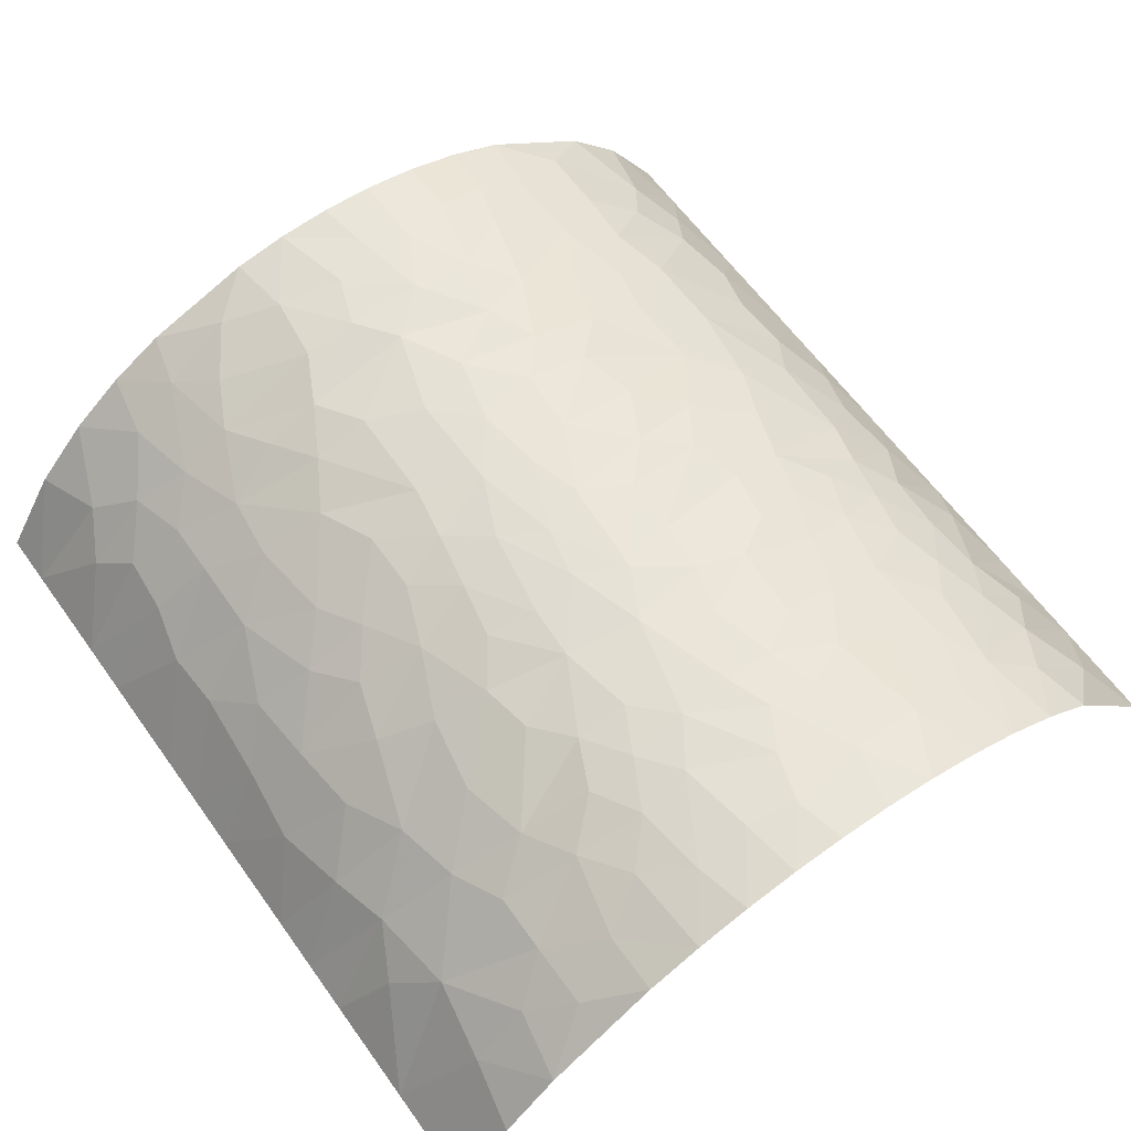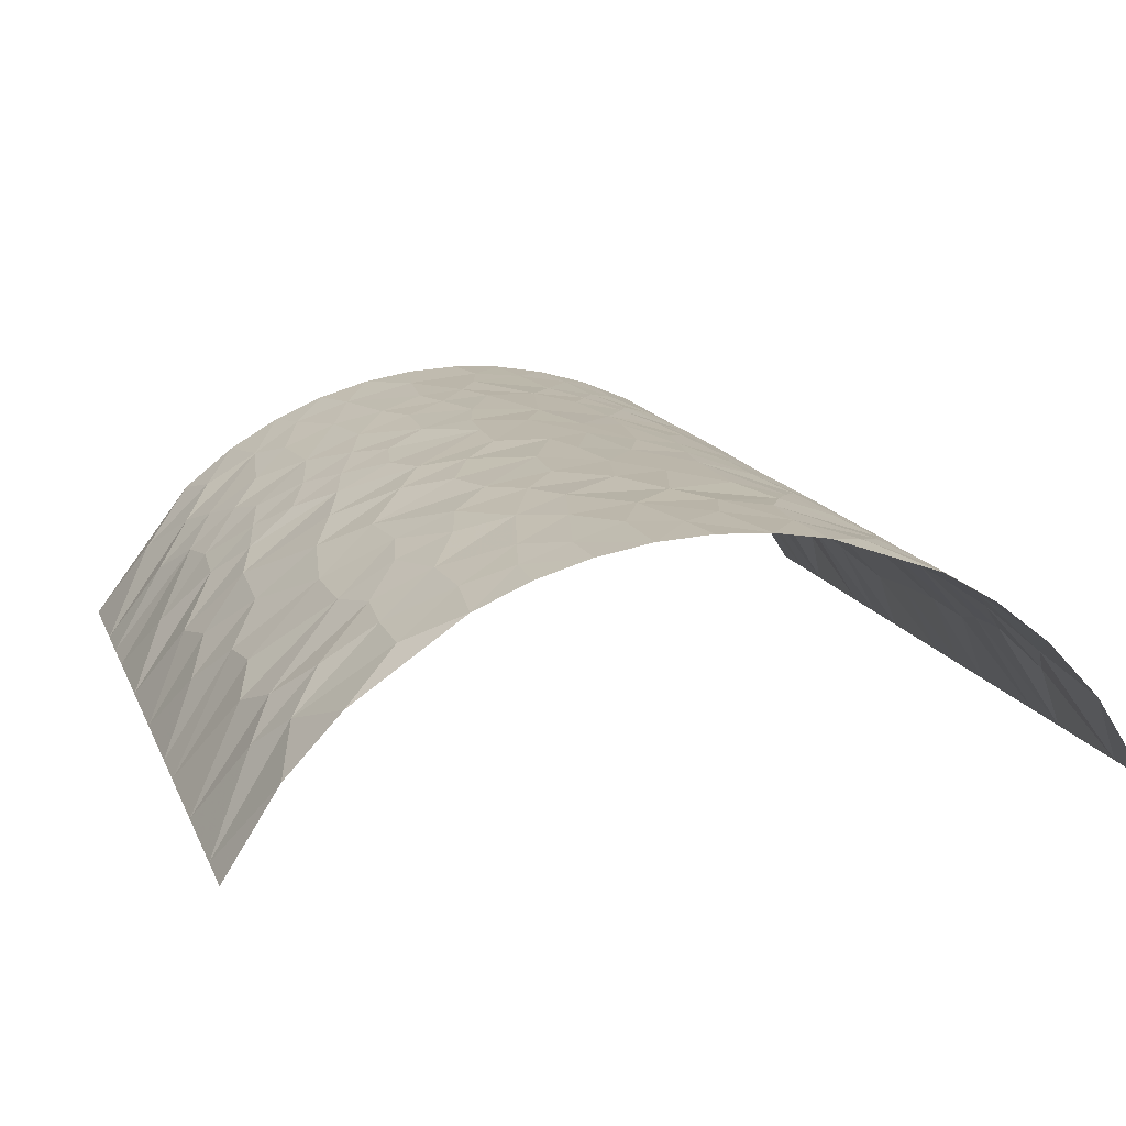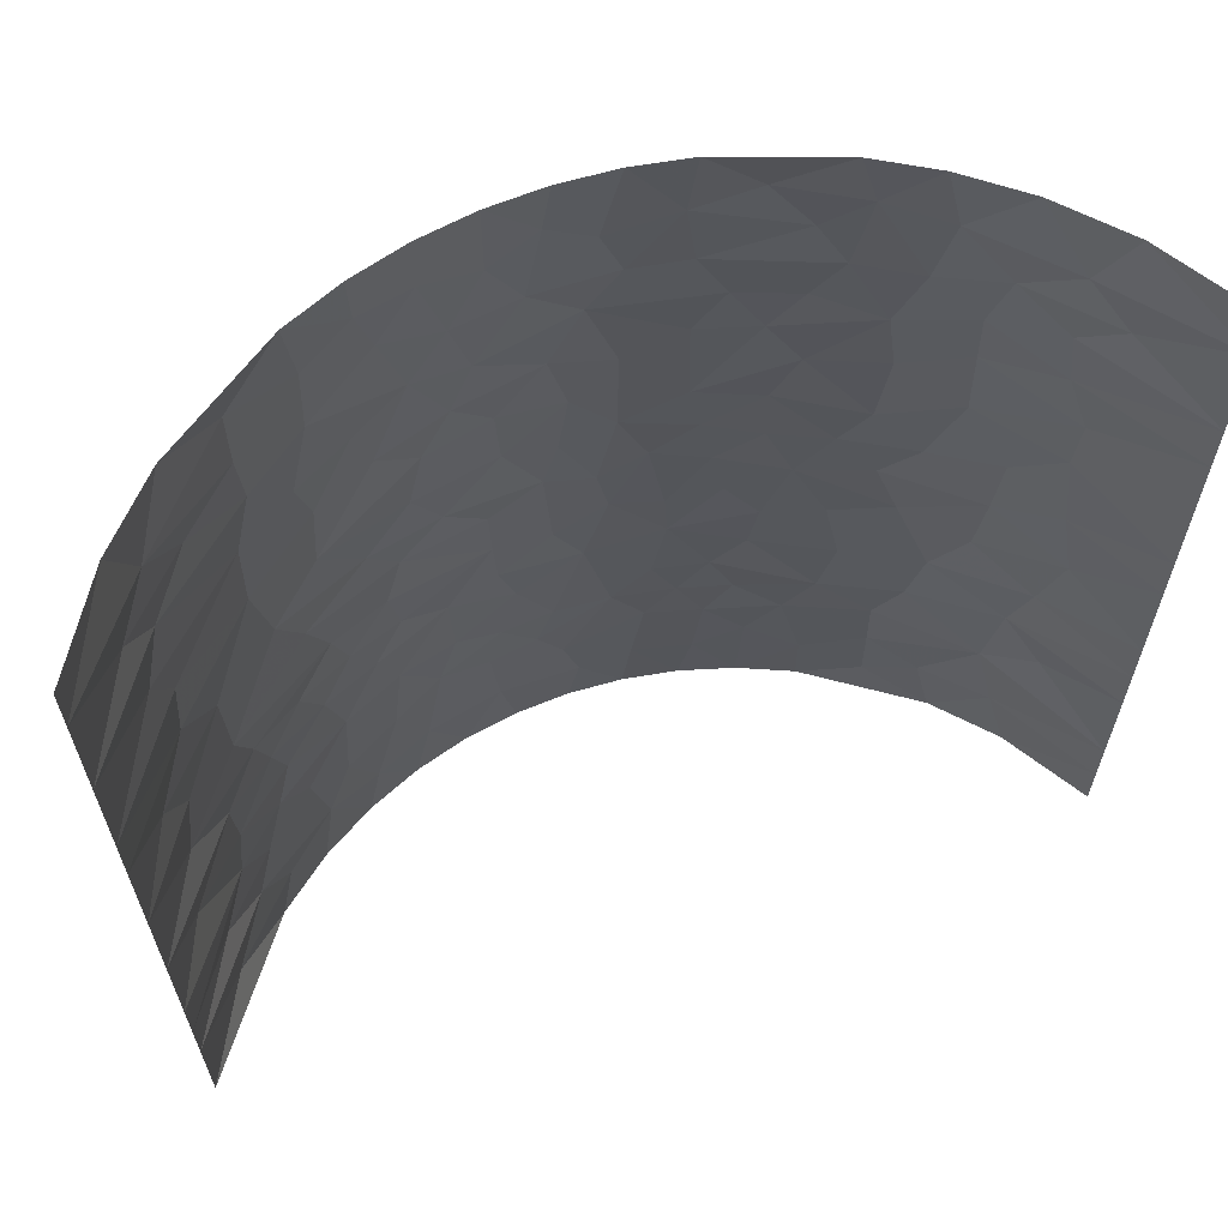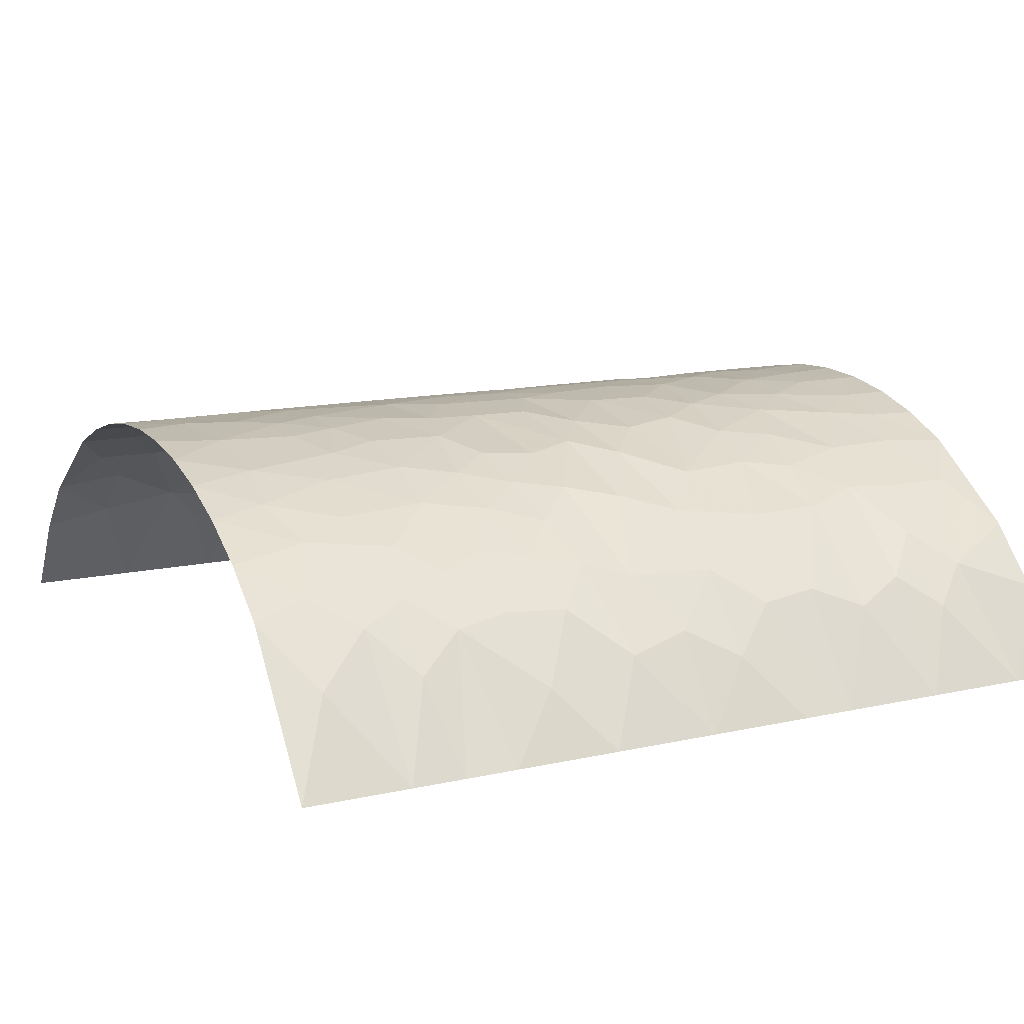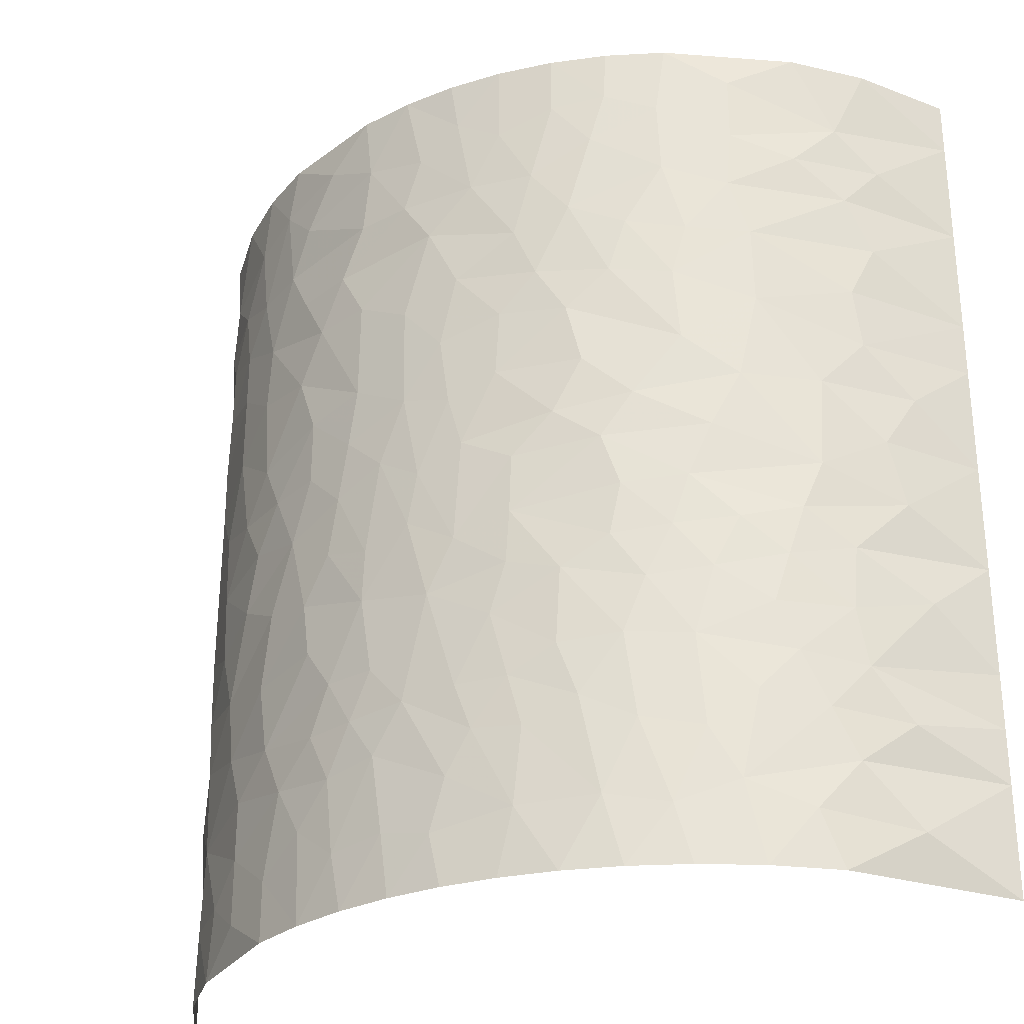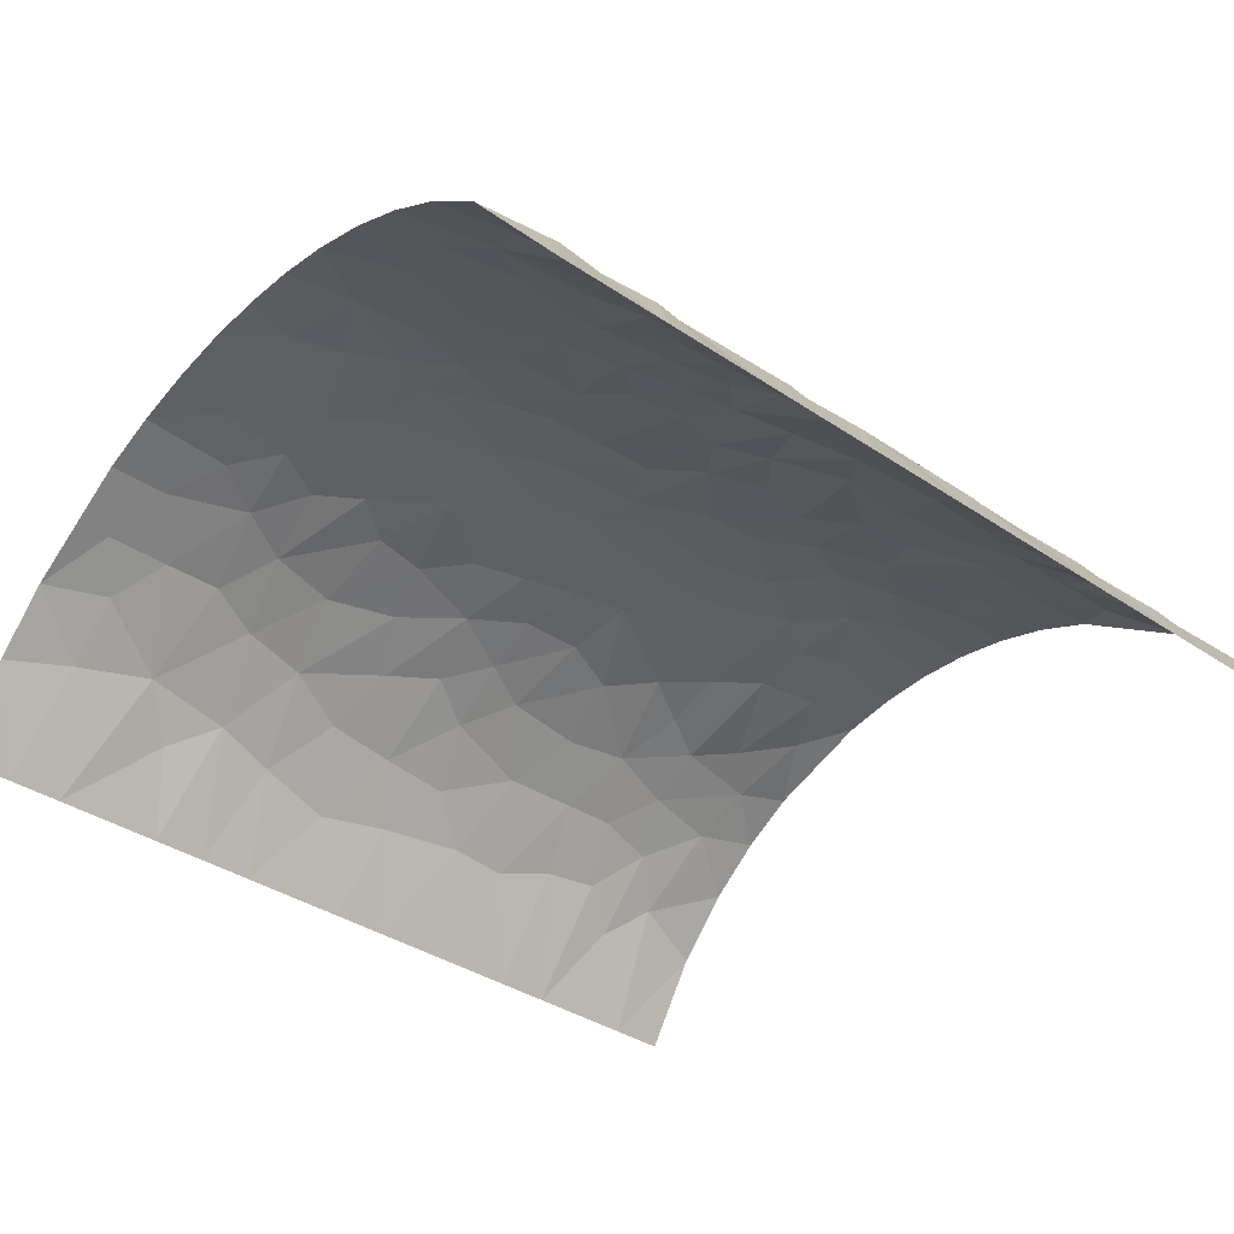
<metadata>
{"format":"obj","ext":"obj","renderer":"f3d","projection":"perspective","resolution":1024,"background":"white","views":[{"elev":62.1,"azim":-35.7,"up":"+Z"},{"elev":14.7,"azim":162.6,"up":"+Z"},{"elev":63.9,"azim":160.6,"up":"+Y"},{"elev":13.1,"azim":62.7,"up":"+Z"},{"elev":-28.9,"azim":27.8,"up":"+Y"},{"elev":-37.0,"azim":48.9,"up":"+Z"}]}
</metadata>
<code>
v -1 -1 0.5
v -1 1 0.5
v 1 1 0.5
v 1 -1 0.5
v -0.4456 0.3479 1.025
v -1 0 0.5
v 0 -1 1.118
v 0 1 1.118
v 1 0 0.5
v -0.3771 -0.3771 1.053
v 0.2468 0.04764 1.09
v 1 -0.5 0.5
v 0.6535 0.5 0.9071
v 0.5 1 1
v 0.1612 0.5336 1.106
v -1 0.5 0.5
v -0.5 1 1
v -0.5937 -0.03184 0.9474
v -1 -0.5 0.5
v -0.5 -1 1
v 0.5 -1 1
v 0.25 -0.506 1.09
v 0.6075 -0.2271 0.9386
v -0.1749 0.02359 1.104
v 1 0.5 0.5
v 1 0.75 0.5
v 1 0.25 0.5
v 0.5128 0.2175 0.9935
v 0.75 1 0.8292
v 0.625 0.7648 0.927
v 0.3367 0.7624 1.066
v 0.7637 0.125 0.8166
v 0.6259 -0.6193 0.9264
v 0.25 1 1.09
v 0.125 0.8198 1.111
v -0.25 0.6931 1.09
v -0.08076 0.8105 1.115
v -0.25 1 1.09
v -0.05335 0.5903 1.117
v -0.01886 0.2865 1.118
v -0.2454 0.4625 1.091
v -0.4421 0.5739 1.027
v -0.7115 0.465 0.8624
v -1 0.75 0.5
v -0.2491 0.2368 1.09
v -0.3937 0.06697 1.046
v -0.3236 -0.1527 1.07
v -0.04231 -0.3383 1.117
v -0.1725 -0.6788 1.105
v -0.4436 0.7907 1.026
v -0.6239 0.6811 0.9278
v -0.75 1 0.8292
v -1 0.25 0.5
v -0.7858 0.125 0.7953
v -0.5735 0.179 0.9598
v -0.518 -0.2249 0.9908
v -0.6742 -0.511 0.8919
v -1 -0.25 0.5
v -1 -0.75 0.5
v -0.75 -1 0.8292
v -0.625 -0.769 0.927
v -0.3858 -0.7889 1.049
v -0.25 -1 1.09
v -0.7605 -0.2086 0.8195
v -0.8263 0.6374 0.7532
v -0.8268 0.8268 0.7526
v -0.6538 0.8537 0.907
v -0.3568 -0.5835 1.06
v -0.1857 -0.4786 1.103
v 0.02758 -0.5651 1.118
v 0.25 -1 1.09
v -0.2158 -0.3044 1.097
v -0.09613 -0.1528 1.114
v 0.1508 -0.1817 1.108
v 0.03725 0.01258 1.117
v 0.3851 -0.145 1.05
v 0.5635 -0.004116 0.9657
v 0.4294 -0.3674 1.032
v 0.7554 -0.08203 0.8242
v 1 -0.25 0.5
v 0.8015 -0.2769 0.7795
v 0.6611 -0.4211 0.9016
v 0.8098 -0.5497 0.7709
v 1 -0.75 0.5
v 0.75 -1 0.8292
v 0.7855 -0.7632 0.7956
v 0.5907 -0.8188 0.9493
v 0.4069 -0.6835 1.041
v 0.008934 -0.7652 1.118
v -0.1453 -0.8553 1.109
v 0.1772 -0.68 1.104
v 0.1588 -0.8525 1.107
v 0.3355 -0.8452 1.067
v 0.8268 0.625 0.7526
v 0.8187 0.8187 0.7614
v 0.408 0.526 1.041
v 0.2778 0.3097 1.083
v 0.8268 0.375 0.7526
v 0.1183 0.1719 1.112
v 0.1276 0.3224 1.111
v 0.01999 0.4448 1.118
v -0.1167 0.3944 1.112
v 0.2112 0.4174 1.098
v 0.6568 0.3221 0.9047
v 0.5008 0.3855 0.9996
v -0.5481 -0.3942 0.9745
v -0.5171 -0.5542 0.9913
v -0.7014 -0.3552 0.8707
v -0.8355 -0.4588 0.7429
v -0.8127 -0.6638 0.7678
v -0.8435 -0.8435 0.7339
v -0.4562 -0.6742 1.021
v -0.6238 -0.6351 0.9278
v -0.7141 0.2875 0.8603
v -0.8684 0.3785 0.7042
v -0.5926 0.3745 0.948
v -0.5766 0.5189 0.9579
v -1 -0.375 0.5
v -0.8659 -0.3125 0.7073
v 0.625 0.9156 0.927
v 0.4802 0.8387 1.01
v 0.4867 0.6725 1.007
v 0.375 1 1.053
v 0.6151 0.6298 0.9336
v 0.9149 0.125 0.6426
v 0.8393 0.2389 0.7387
v 0.8643 -0.000934 0.7092
v 0.8897 -0.1486 0.6771
v 0.2511 0.8658 1.089
v 0.125 1 1.111
v 0.2018 0.6841 1.1
v 0.05471 0.6904 1.117
v 0.2862 0.5806 1.081
v 0.01921 0.8799 1.118
v -0.2311 0.8466 1.094
v -0.3609 0.9084 1.058
v -0.125 1 1.111
v -0.1247 0.6932 1.111
v -0.3768 0.4599 1.053
v -0.3107 0.5766 1.074
v -0.113 0.1646 1.112
v -0.2716 0.1095 1.085
v -0.3925 0.2124 1.047
v -0.4495 -0.07188 1.024
v -0.298 -0.02351 1.078
v -0.5009 0.6819 0.9995
v -1 0.125 0.5
v -0.5183 0.06732 0.9906
v -0.6616 0.08106 0.9013
v -0.775 -0.04194 0.8059
v -0.8963 -0.1364 0.6683
v -0.3966 -0.2539 1.045
v -0.625 -0.9183 0.927
v -0.5 -0.8636 1
v -0.375 -1 1.053
v -0.7215 -0.8437 0.8541
v -0.6354 -0.1596 0.9199
v -0.7102 0.5903 0.8635
v -1 0.625 0.5
v -0.875 1 0.696
v -1 0.875 0.5
v -0.8884 0.7319 0.6788
v -0.7409 0.7324 0.8373
v -0.5316 0.8792 0.9836
v -0.625 1 0.927
v -0.2984 -0.6965 1.077
v -0.2396 -0.5827 1.092
v -0.306 -0.4743 1.075
v -0.1 -0.5735 1.114
v 0.1071 -0.4165 1.113
v 0.2592 -0.3326 1.088
v -0.2099 -0.1861 1.098
v 0.02124 -0.2193 1.118
v 0.1552 -0.04881 1.107
v -0.07165 -0.03607 1.116
v 0.4144 0.0784 1.038
v 0.3104 0.173 1.074
v 0.5173 -0.1291 0.9911
v 0.6215 0.1257 0.9294
v 0.7196 -0.1934 0.8557
v 0.9159 -0.375 0.6412
v 0.69 -0.3088 0.8798
v 0.5565 -0.3456 0.9697
v 0.5177 -0.5011 0.9909
v 0.3837 -0.4936 1.05
v 0.6971 -0.5297 0.8741
v 1 -0.625 0.5
v 0.7427 -0.6502 0.8357
v 0.875 -0.8977 0.696
v 0.625 -1 0.927
v 0.7115 -0.8732 0.8624
v 0.5323 -0.7056 0.9832
v -0.2785 -0.8691 1.083
v -0.125 -1 1.111
v -0.0266 -0.8814 1.118
v 0.1466 -0.565 1.108
v 0.06622 -0.6697 1.116
v 0.2929 -0.6262 1.079
v 0.125 -1 1.111
v 0.375 -1 1.053
v 0.4671 -0.8702 1.016
v 1 0.625 0.5
v 0.8867 0.7245 0.681
v 1 0.875 0.5
v 0.875 1 0.696
v 0.7422 0.7185 0.8361
v 1 0.375 0.5
v 0.8683 0.5 0.7043
v 0.53 0.5057 0.9844
v 0.3712 0.4008 1.055
v -0.8953 -0.5692 0.6697
v -1 -0.875 0.5
v -0.875 -1 0.696
v -0.8365 0.5062 0.7418
v -1 0.375 0.5
v -0.8621 0.2404 0.7119
v 0.3691 0.8812 1.055
v 0.003846 0.1298 1.118
v -0.877 0.03526 0.6934
v 0.3616 -0.2653 1.058
v 0.143 -0.3017 1.109
v 0.347 -0.02638 1.063
v 0.7924 -0.4196 0.7887
v 0.8741 -0.6652 0.6971
v 0.4831 -0.2471 1.008
f 147 6 219
f 193 90 49
f 122 121 31
f 172 24 145
f 5 116 55
f 65 214 158
f 211 109 19
f 39 138 140
f 83 186 188
f 202 208 25
f 179 79 32
f 144 56 152
f 69 169 48
f 128 180 81
f 120 29 14
f 35 131 129
f 37 138 132
f 205 29 95
f 28 105 210
f 106 56 108
f 50 136 164
f 37 132 134
f 72 172 47
f 197 91 196
f 106 152 56
f 10 152 106
f 81 180 182
f 222 77 176
f 220 78 225
f 148 144 46
f 141 218 40
f 32 126 104
f 206 95 30
f 26 203 202
f 207 25 208
f 176 77 179
f 13 105 104
f 222 178 77
f 30 120 121
f 98 208 13
f 130 8 134
f 131 133 31
f 9 27 125
f 91 92 93
f 83 187 12
f 138 135 36
f 121 14 217
f 133 131 15
f 139 42 117
f 131 132 15
f 136 50 135
f 135 138 37
f 140 42 139
f 137 38 135
f 102 45 141
f 75 99 218
f 102 39 41
f 41 139 45
f 39 102 101
f 140 36 146
f 16 115 214
f 149 150 18
f 117 116 5
f 117 51 158
f 67 66 163
f 148 143 55
f 45 142 141
f 142 46 145
f 46 142 143
f 10 168 72
f 142 145 24
f 107 168 10
f 75 173 174
f 68 107 112
f 89 197 169
f 50 36 135
f 52 66 67
f 160 2 161
f 146 51 117
f 149 148 55
f 162 161 44
f 115 114 43
f 114 115 216
f 55 116 114
f 149 55 114
f 150 64 157
f 151 64 150
f 213 60 111
f 107 68 168
f 110 211 59
f 56 144 157
f 20 153 60
f 156 110 111
f 153 154 61
f 110 57 109
f 195 90 194
f 112 166 68
f 19 109 118
f 155 62 154
f 214 159 16
f 162 66 161
f 66 162 163
f 51 146 164
f 165 52 67
f 168 167 69
f 10 106 107
f 69 167 169
f 69 48 72
f 199 71 92
f 196 170 70
f 198 93 88
f 201 192 88
f 72 48 73
f 152 72 47
f 173 73 48
f 173 75 175
f 70 170 48
f 74 171 220
f 75 11 99
f 24 73 175
f 222 174 74
f 170 22 171
f 77 178 79
f 179 77 79
f 185 88 184
f 184 82 183
f 80 128 81
f 79 128 127
f 82 186 223
f 128 9 127
f 12 80 181
f 82 182 183
f 223 186 83
f 189 191 85
f 83 12 181
f 86 189 84
f 187 224 84
f 86 191 189
f 86 188 87
f 87 33 192
f 191 190 85
f 186 184 33
f 198 196 91
f 90 89 49
f 91 197 92
f 49 166 193
f 195 194 7
f 198 91 93
f 92 89 195
f 92 71 93
f 21 201 200
f 87 201 21
f 206 203 95
f 94 206 124
f 205 204 3
f 95 29 120
f 210 133 103
f 209 122 96
f 99 100 40
f 97 99 177
f 104 98 13
f 98 104 126
f 177 99 11
f 100 99 97
f 97 103 100
f 101 15 39
f 40 100 101
f 101 100 103
f 45 102 41
f 40 101 102
f 103 97 210
f 101 103 15
f 105 13 209
f 104 28 179
f 210 105 96
f 28 104 105
f 56 157 108
f 106 57 107
f 57 113 107
f 112 62 166
f 118 119 58
f 57 106 108
f 57 108 109
f 108 64 119
f 111 110 59
f 113 110 61
f 213 212 1
f 60 153 156
f 113 112 107
f 154 112 61
f 110 113 57
f 112 113 61
f 214 115 43
f 149 114 54
f 215 53 115
f 216 115 53
f 5 139 117
f 43 114 116
f 117 42 146
f 43 116 117
f 118 109 119
f 119 64 151
f 108 119 109
f 121 120 14
f 95 120 30
f 34 129 217
f 31 133 122
f 209 124 122
f 30 121 122
f 94 124 13
f 14 123 217
f 30 122 124
f 27 207 126
f 127 32 79
f 32 125 126
f 27 126 125
f 9 125 127
f 32 127 125
f 128 79 180
f 9 128 80
f 31 121 217
f 130 129 34
f 129 131 31
f 129 130 35
f 132 131 35
f 132 35 134
f 15 132 39
f 103 133 15
f 133 96 122
f 130 134 35
f 137 134 8
f 137 135 37
f 135 38 136
f 38 17 136
f 164 136 17
f 138 36 140
f 134 137 37
f 132 138 39
f 45 139 5
f 140 139 41
f 140 41 39
f 146 36 50
f 141 24 175
f 102 141 40
f 141 142 24
f 143 142 45
f 45 5 143
f 55 143 5
f 144 18 157
f 145 144 47
f 144 145 46
f 145 47 172
f 140 146 42
f 146 50 164
f 144 148 18
f 147 219 216
f 143 148 46
f 149 54 150
f 148 149 18
f 54 219 150
f 151 58 119
f 219 151 150
f 6 58 151
f 72 152 10
f 144 152 47
f 154 153 20
f 156 153 61
f 155 63 193
f 154 62 112
f 110 156 61
f 154 20 155
f 60 156 111
f 150 157 18
f 108 157 64
f 117 158 43
f 163 158 51
f 159 162 44
f 162 159 65
f 66 52 160
f 160 161 66
f 163 162 65
f 158 163 65
f 67 163 51
f 165 164 17
f 164 67 51
f 166 62 193
f 164 165 67
f 167 166 49
f 166 167 68
f 169 167 49
f 167 168 68
f 72 168 69
f 89 169 49
f 48 169 70
f 22 185 171
f 221 173 48
f 220 171 78
f 74 221 171
f 72 73 172
f 172 73 24
f 221 48 170
f 173 74 174
f 222 74 76
f 11 75 174
f 173 175 73
f 175 75 218
f 177 28 97
f 222 176 11
f 11 176 177
f 28 177 176
f 76 220 225
f 178 23 180
f 104 179 32
f 176 179 28
f 178 180 79
f 182 180 23
f 80 81 181
f 182 223 81
f 183 182 23
f 223 182 82
f 225 23 178
f 183 78 184
f 185 184 78
f 192 184 88
f 171 185 78
f 185 22 198
f 184 186 82
f 188 186 33
f 87 188 33
f 224 187 83
f 224 188 86
f 85 4 189
f 84 189 4
f 86 87 191
f 87 21 190
f 190 191 87
f 184 192 33
f 201 88 93
f 155 193 62
f 63 90 193
f 195 7 199
f 90 63 194
f 89 90 195
f 170 196 22
f 197 196 70
f 169 197 70
f 92 197 89
f 185 198 88
f 196 198 22
f 192 201 87
f 195 199 92
f 93 71 200
f 200 201 93
f 202 203 94
f 208 202 94
f 204 203 26
f 124 206 30
f 203 204 95
f 204 205 95
f 203 206 94
f 13 208 94
f 126 207 98
f 207 208 98
f 124 209 13
f 96 105 209
f 210 96 133
f 28 210 97
f 59 211 19
f 110 109 211
f 158 214 43
f 111 59 212
f 212 213 111
f 214 65 159
f 147 216 53
f 115 16 215
f 114 216 54
f 34 217 123
f 31 217 129
f 40 218 99
f 175 218 141
f 219 54 216
f 151 219 6
f 78 183 225
f 74 220 76
f 173 221 74
f 170 171 221
f 174 222 11
f 178 222 76
f 83 181 223
f 81 223 181
f 188 224 83
f 84 224 86
f 23 225 183
f 76 225 178

</code>
